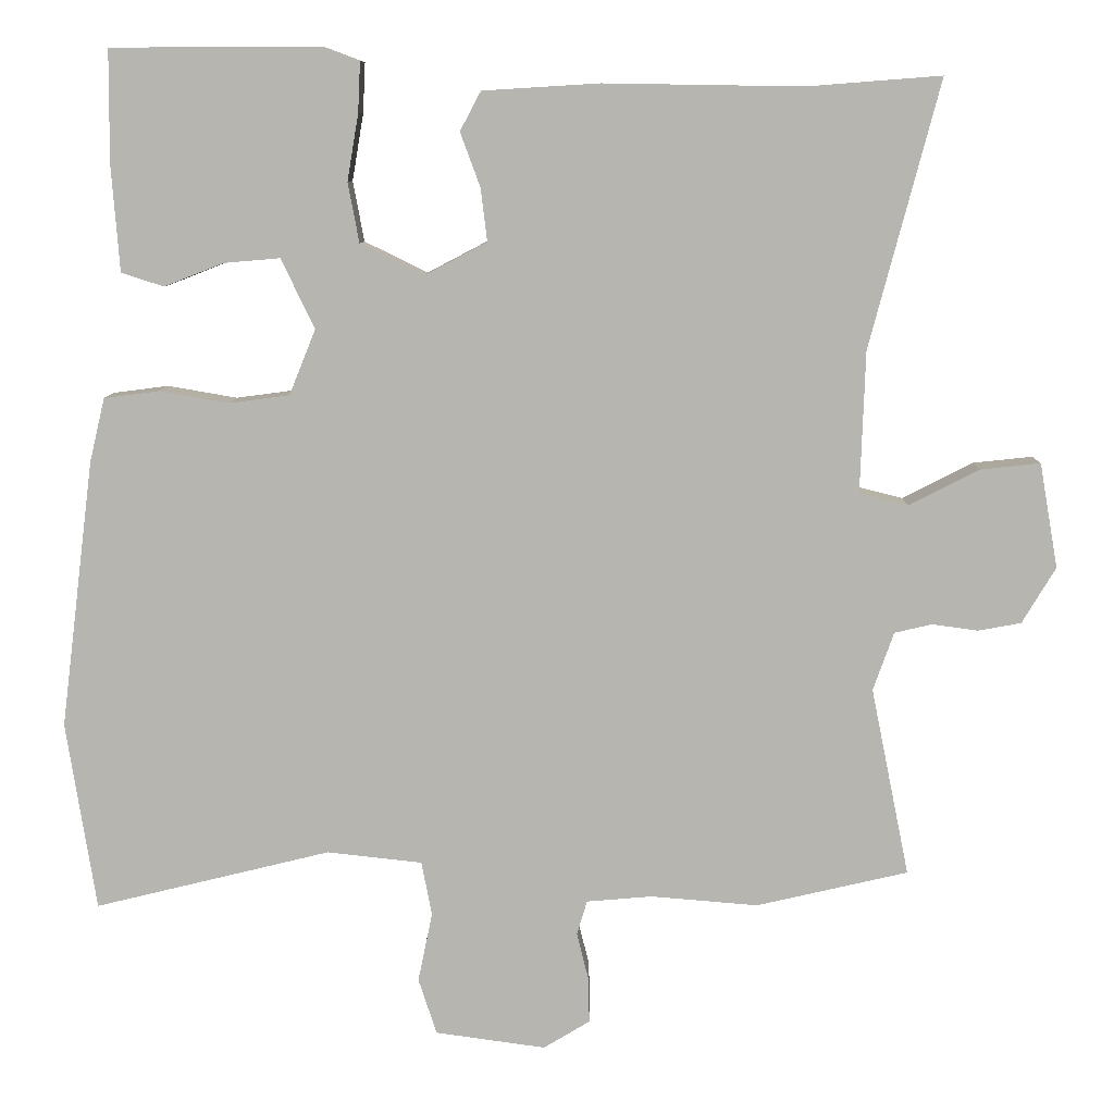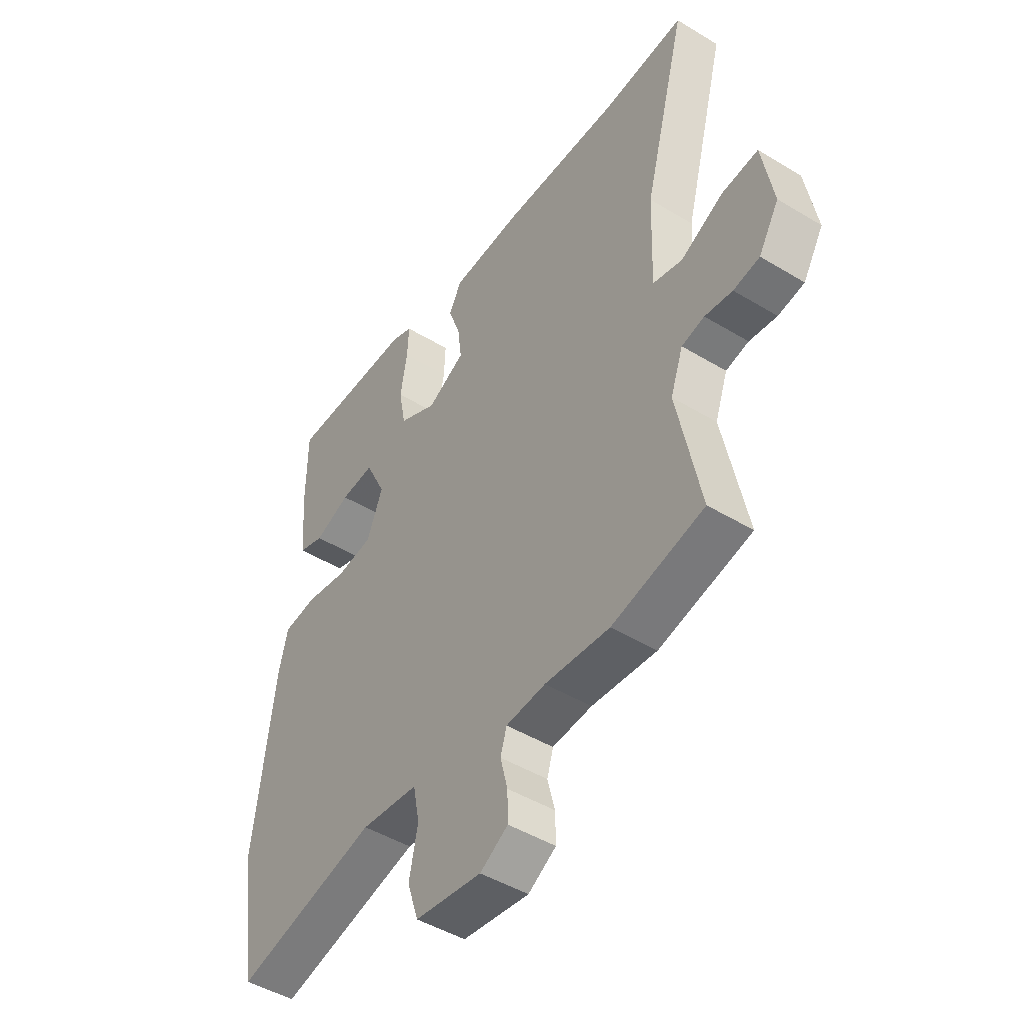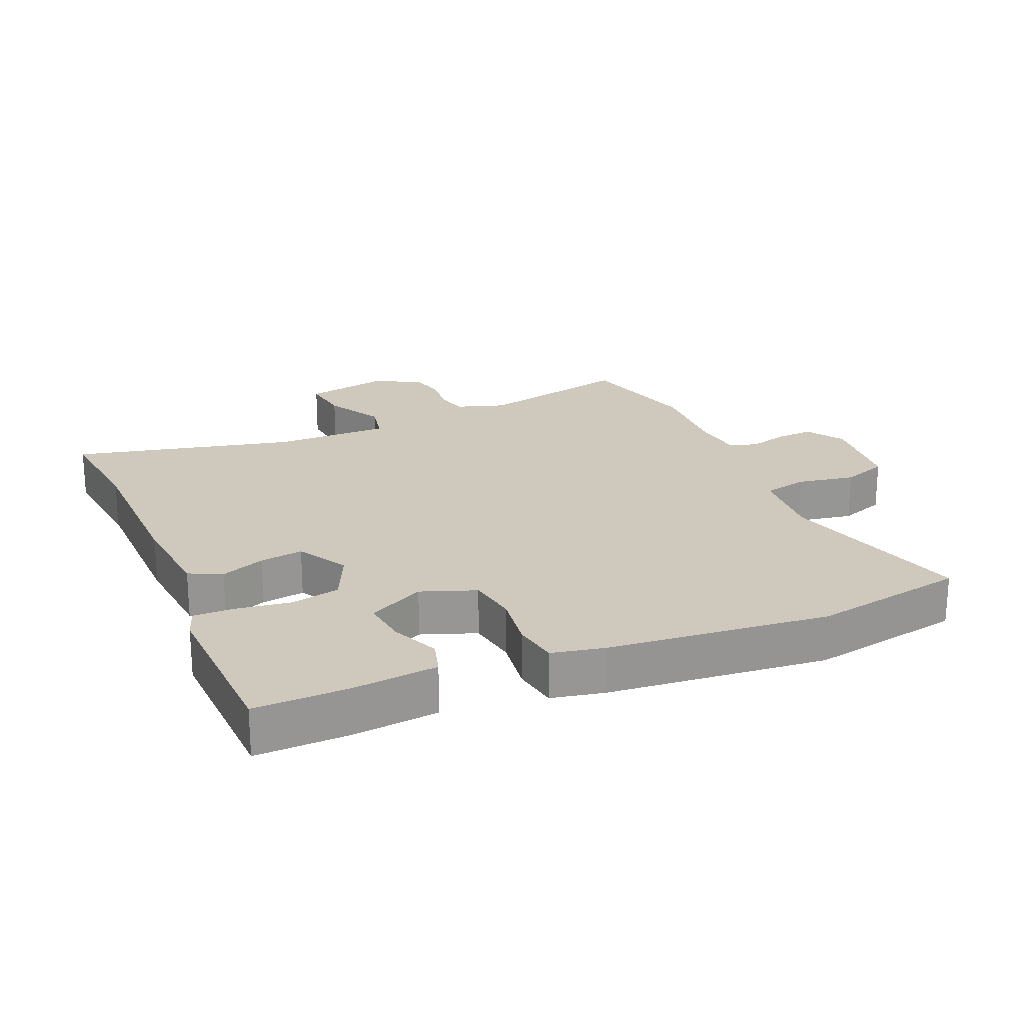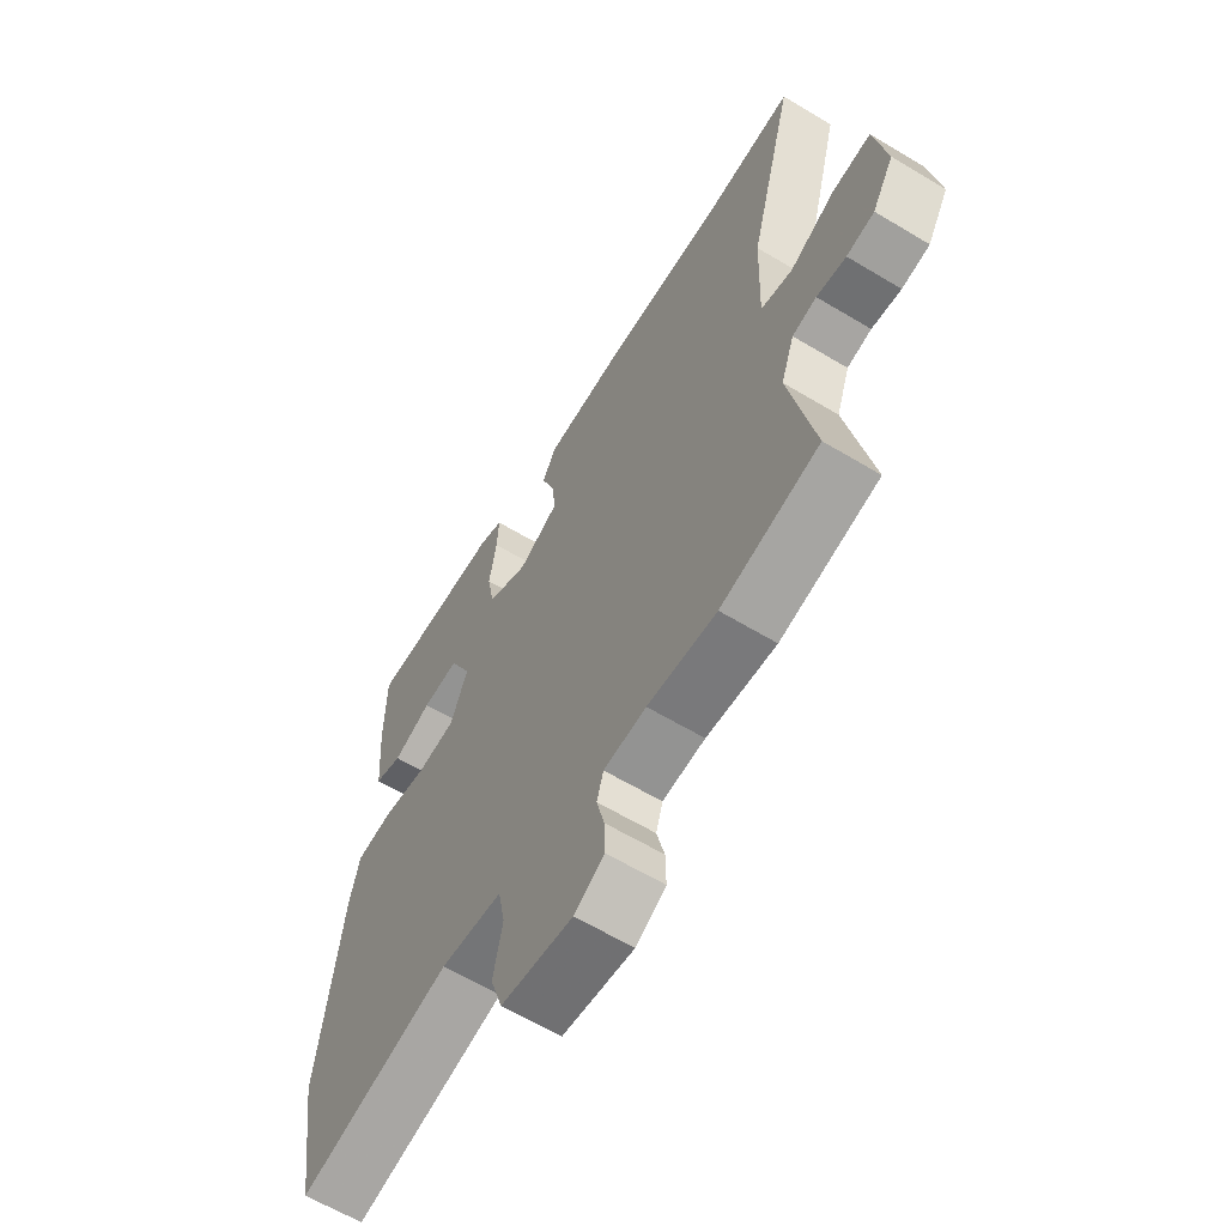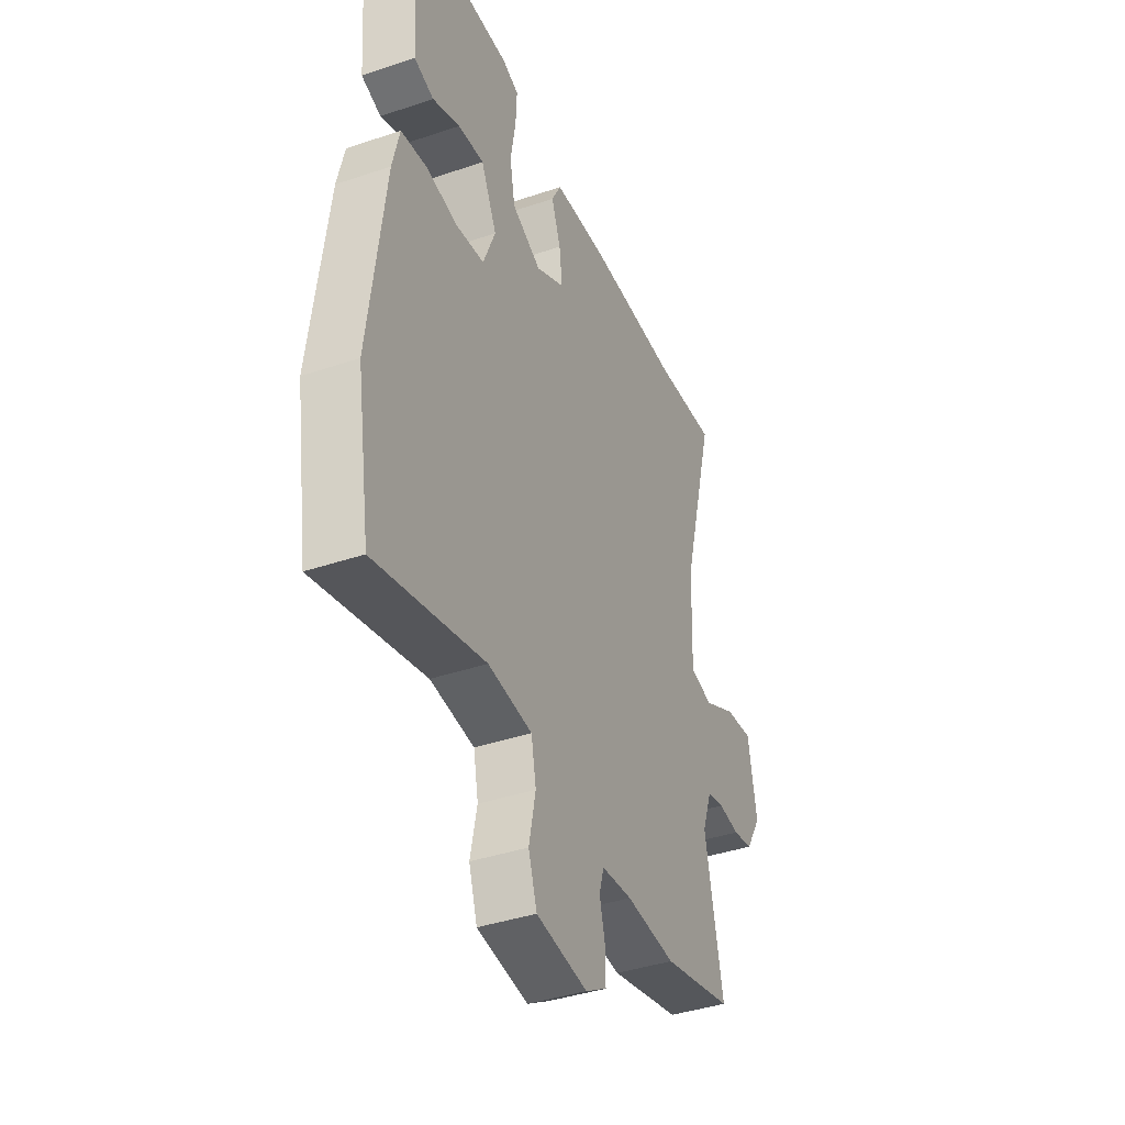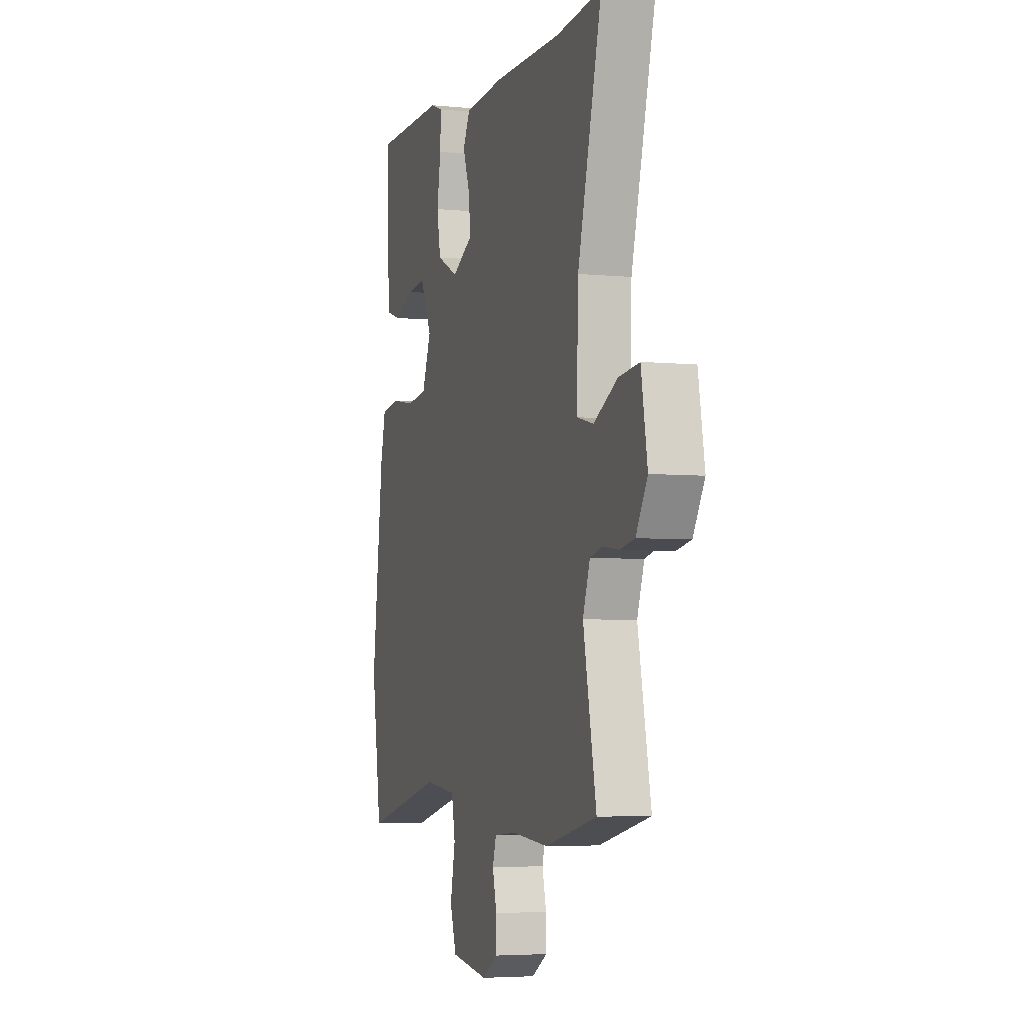
<metadata>
{"format":"obj","ext":"obj","renderer":"f3d","projection":"perspective","resolution":1024,"background":"white","views":[{"elev":8.8,"azim":-179.0,"up":"+Z"},{"elev":-46.7,"azim":-124.6,"up":"+Z"},{"elev":22.4,"azim":65.2,"up":"+Y"},{"elev":-62.2,"azim":-121.4,"up":"+Z"},{"elev":-39.6,"azim":112.8,"up":"+Z"},{"elev":-4.7,"azim":-107.5,"up":"+Z"}]}
</metadata>
<code>
v -0.347 0.07 -0.535
v -0.537 0.07 -0.491
v -0.489 0.07 -0.255
v -0.515 0.07 -0.182
v -0.562 0.07 -0.171
v -0.619 0.07 -0.179
v -0.673 0.07 -0.169
v -0.715 0.07 -0.099
v -0.692 0.07 0.032
v -0.617 0.07 0.024
v -0.529 0.07 -0.021
v -0.468 0.07 -0.006
v -0.474 0.07 0.171
v -0.562 0.07 0.505
v -0.394 0.07 0.492
v -0.146 0.07 0.496
v 0 0.07 0.487
v 0.026 0.07 0.438
v 0.001 0.07 0.37
v -0.007 0.07 0.304
v 0.071 0.07 0.263
v 0.15 0.07 0.302
v 0.164 0.07 0.377
v 0.15 0.07 0.46
v 0.147 0.07 0.523
v 0.192 0.07 0.54
v 0.454 0.07 0.539
v 0.455 0.07 0.398
v 0.445 0.07 0.266
v 0.392 0.07 0.249
v 0.318 0.07 0.278
v 0.248 0.07 0.284
v 0.206 0.07 0.197
v 0.239 0.07 0.115
v 0.314 0.07 0.105
v 0.401 0.07 0.12
v 0.47 0.07 0.111
v 0.489 0.07 0.031
v 0.531 0.07 -0.304
v 0.494 0.07 -0.54
v 0.199 0.07 -0.468
v 0.08 0.07 -0.481
v 0.067 0.07 -0.549
v 0.085 0.07 -0.636
v 0.062 0.07 -0.706
v -0.076 0.07 -0.725
v -0.134 0.07 -0.69
v -0.133 0.07 -0.634
v -0.118 0.07 -0.574
v -0.131 0.07 -0.531
v -0.213 0.07 -0.524
v -0.347 0 -0.535
v -0.537 0 -0.491
v -0.489 0 -0.255
v -0.515 0 -0.182
v -0.562 0 -0.171
v -0.619 0 -0.179
v -0.673 0 -0.169
v -0.715 0 -0.099
v -0.692 0 0.032
v -0.617 0 0.024
v -0.529 0 -0.021
v -0.468 0 -0.006
v -0.474 0 0.171
v -0.562 0 0.505
v -0.394 0 0.492
v -0.146 0 0.496
v 0 0 0.487
v 0.026 0 0.438
v 0.001 0 0.37
v -0.007 0 0.304
v 0.071 0 0.263
v 0.15 0 0.302
v 0.164 0 0.377
v 0.15 0 0.46
v 0.147 0 0.523
v 0.192 0 0.54
v 0.454 0 0.539
v 0.455 0 0.398
v 0.445 0 0.266
v 0.392 0 0.249
v 0.318 0 0.278
v 0.248 0 0.284
v 0.206 0 0.197
v 0.239 0 0.115
v 0.314 0 0.105
v 0.401 0 0.12
v 0.47 0 0.111
v 0.489 0 0.031
v 0.531 0 -0.304
v 0.494 0 -0.54
v 0.199 0 -0.468
v 0.08 0 -0.481
v 0.067 0 -0.549
v 0.085 0 -0.636
v 0.062 0 -0.706
v -0.076 0 -0.725
v -0.134 0 -0.69
v -0.133 0 -0.634
v -0.118 0 -0.574
v -0.131 0 -0.531
v -0.213 0 -0.524
f 46 47 48 49
f 44 45 46 49
f 43 44 49 50
f 42 43 50
f 38 39 40 41
f 38 41 42
f 35 36 37 38
f 34 35 38 42
f 33 34 42 50
f 28 29 30 31
f 28 31 32
f 27 28 32
f 26 27 32
f 23 24 25 26
f 23 26 32 33
f 16 17 18 19
f 15 16 19 20
f 13 14 15 20
f 12 13 20 21
f 8 9 10 11
f 8 11 12
f 5 6 7 8
f 4 5 8 12
f 3 4 12 21
f 51 1 2 3
f 22 23 33
f 22 33 50 51
f 3 21 22 51
f 100 99 98 97
f 100 97 96 95
f 101 100 95 94
f 101 94 93
f 92 91 90 89
f 93 92 89
f 89 88 87 86
f 93 89 86 85
f 101 93 85 84
f 82 81 80 79
f 83 82 79
f 83 79 78
f 83 78 77
f 77 76 75 74
f 84 83 77 74
f 70 69 68 67
f 71 70 67 66
f 71 66 65 64
f 72 71 64 63
f 62 61 60 59
f 63 62 59
f 59 58 57 56
f 63 59 56 55
f 72 63 55 54
f 54 53 52 102
f 84 74 73
f 102 101 84 73
f 102 73 72 54
f 1 52 53 2
f 2 53 54 3
f 3 54 55 4
f 4 55 56 5
f 5 56 57 6
f 6 57 58 7
f 7 58 59 8
f 8 59 60 9
f 9 60 61 10
f 10 61 62 11
f 11 62 63 12
f 12 63 64 13
f 13 64 65 14
f 14 65 66 15
f 15 66 67 16
f 16 67 68 17
f 17 68 69 18
f 18 69 70 19
f 19 70 71 20
f 20 71 72 21
f 21 72 73 22
f 22 73 74 23
f 23 74 75 24
f 24 75 76 25
f 25 76 77 26
f 26 77 78 27
f 27 78 79 28
f 28 79 80 29
f 29 80 81 30
f 30 81 82 31
f 31 82 83 32
f 32 83 84 33
f 33 84 85 34
f 34 85 86 35
f 35 86 87 36
f 36 87 88 37
f 37 88 89 38
f 38 89 90 39
f 39 90 91 40
f 40 91 92 41
f 41 92 93 42
f 42 93 94 43
f 43 94 95 44
f 44 95 96 45
f 45 96 97 46
f 46 97 98 47
f 47 98 99 48
f 48 99 100 49
f 49 100 101 50
f 50 101 102 51
f 51 102 52 1

</code>
